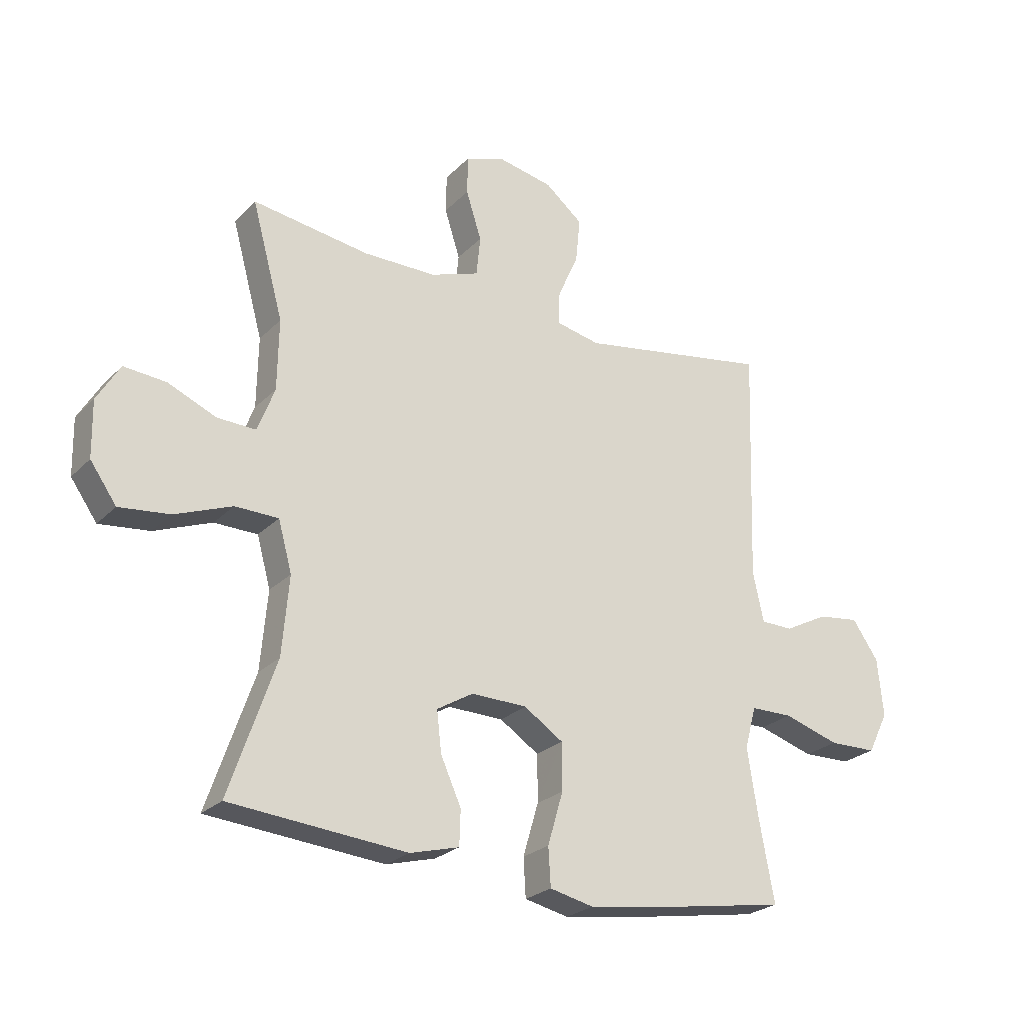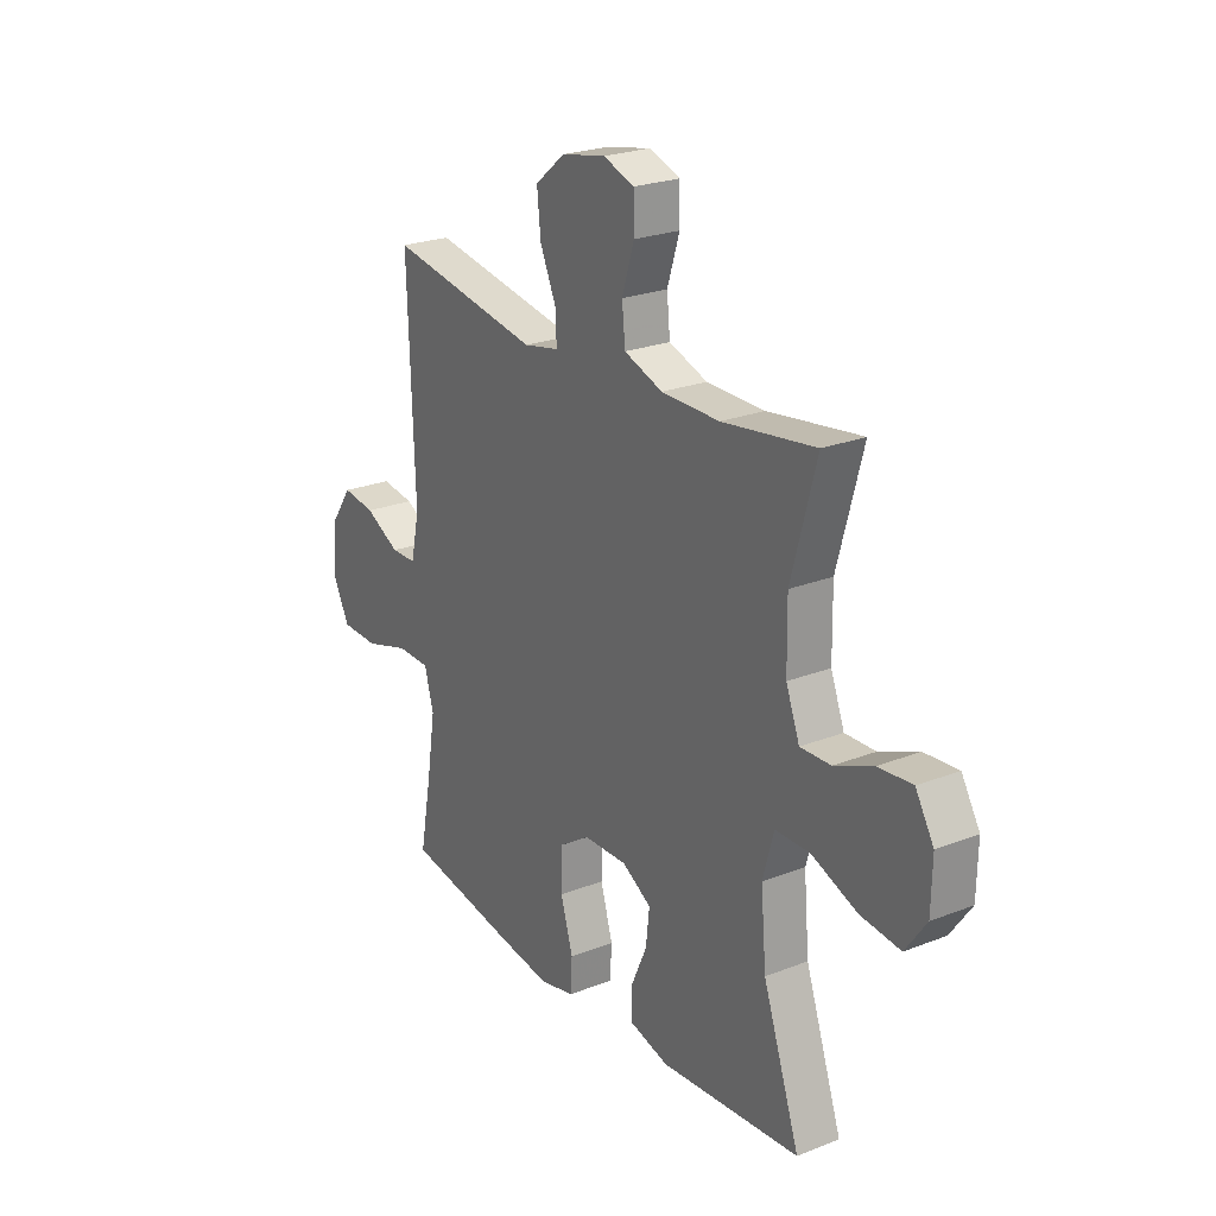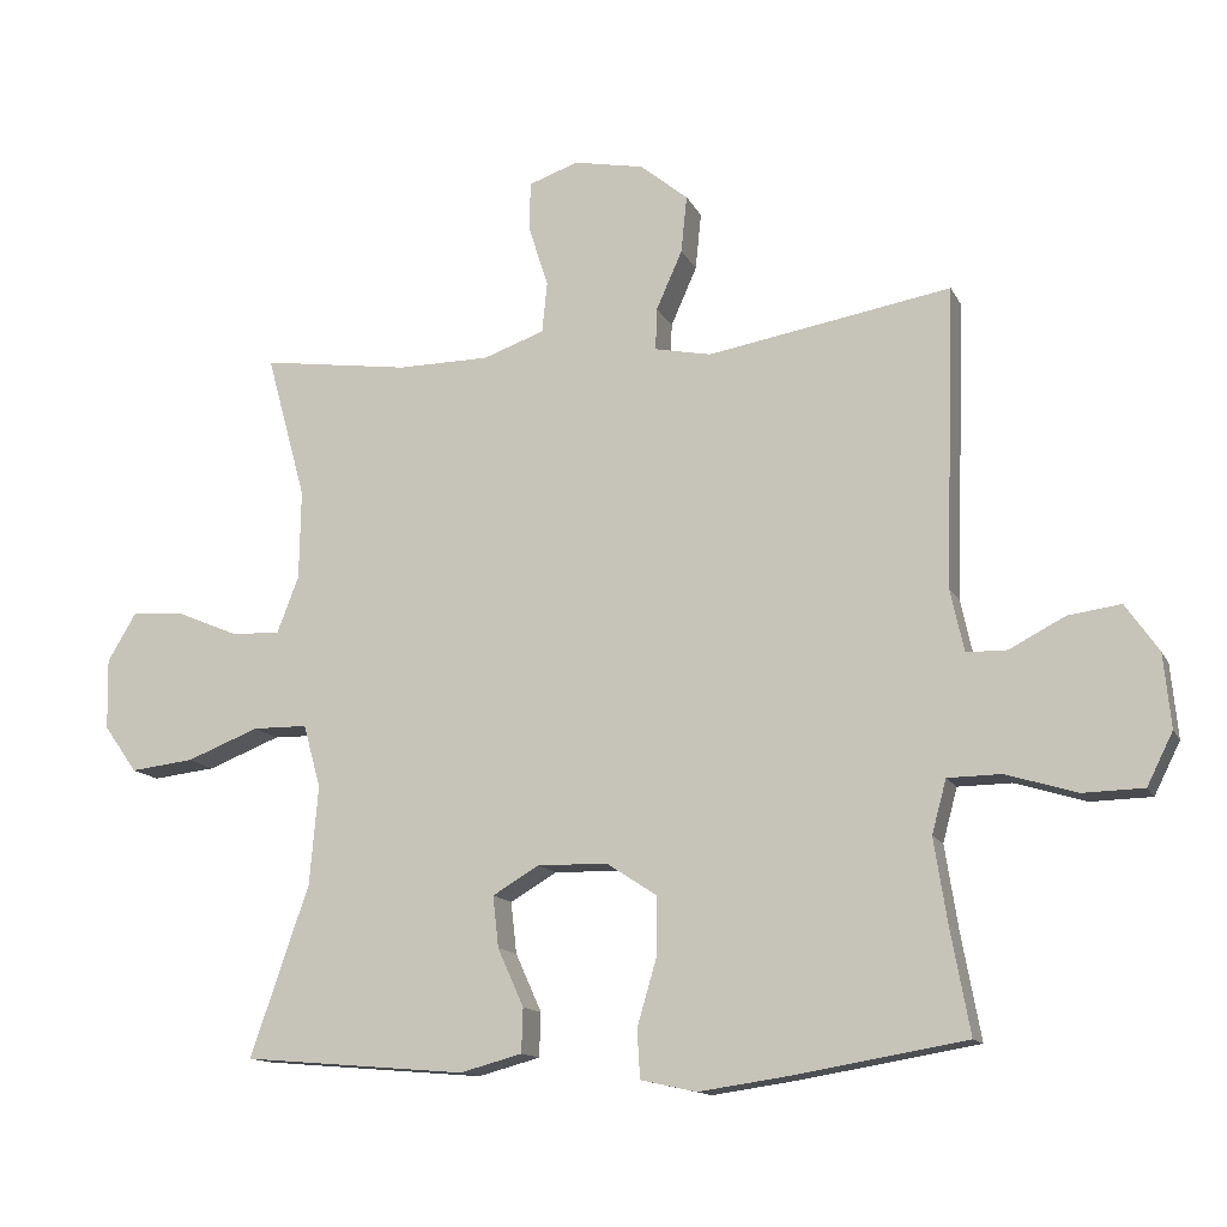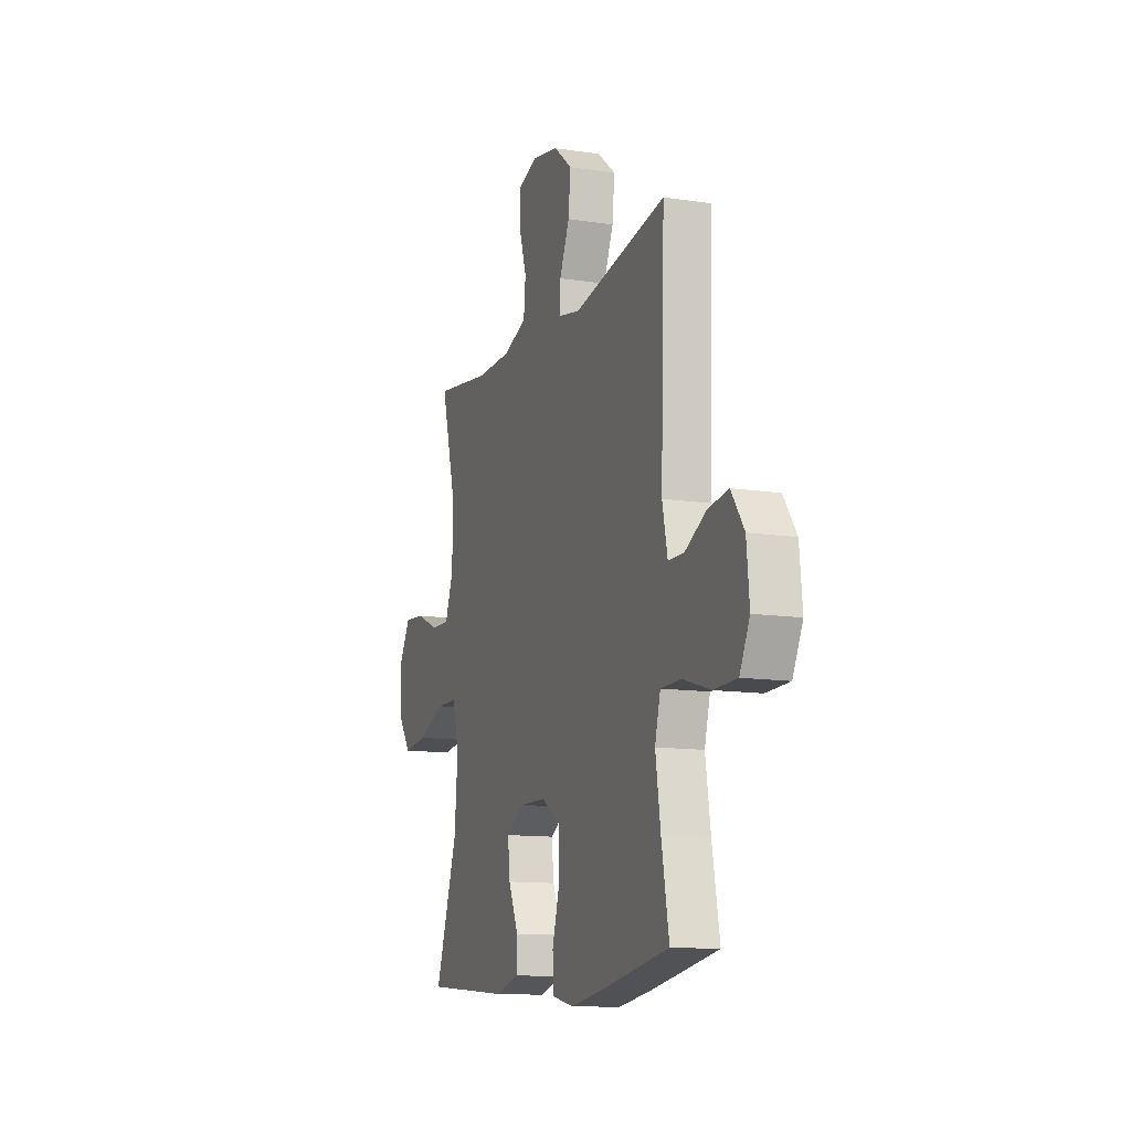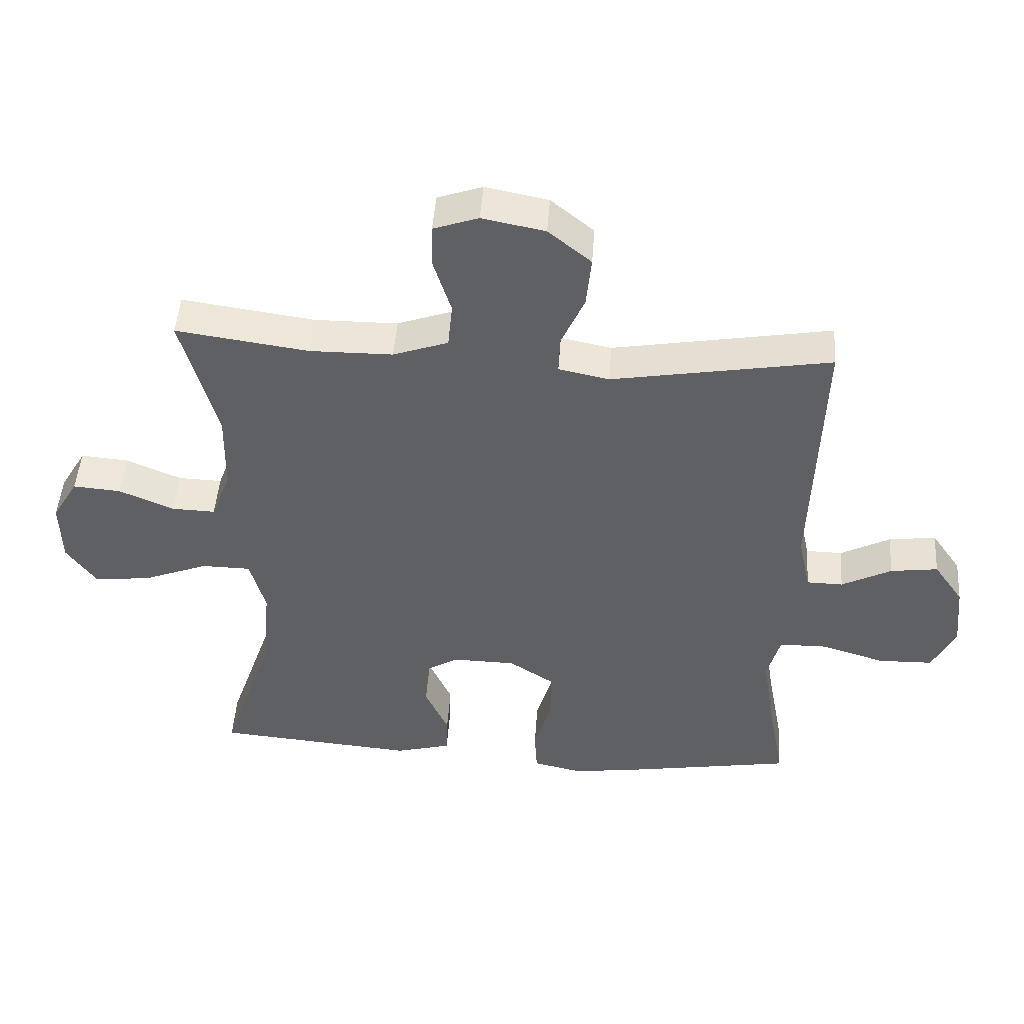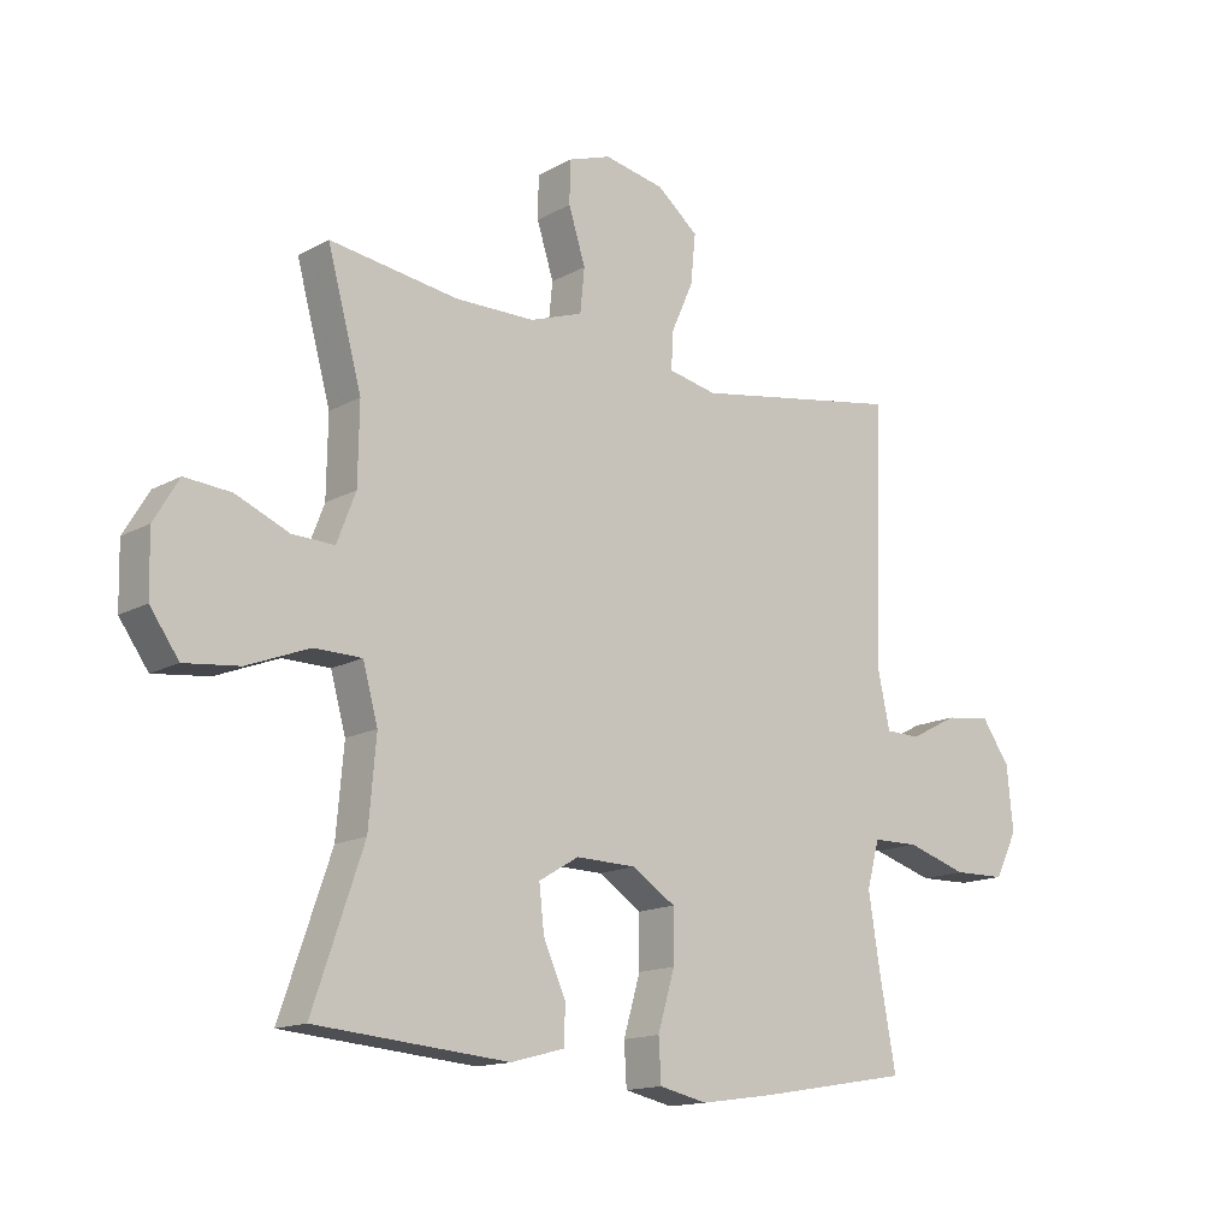
<metadata>
{"format":"obj","ext":"obj","renderer":"f3d","projection":"perspective","resolution":1024,"background":"white","views":[{"elev":-25.0,"azim":-32.9,"up":"+Z"},{"elev":23.9,"azim":-123.1,"up":"+Z"},{"elev":-13.4,"azim":18.3,"up":"+Z"},{"elev":-12.2,"azim":70.3,"up":"+Z"},{"elev":47.2,"azim":4.0,"up":"+Z"},{"elev":-14.7,"azim":-40.3,"up":"+Z"}]}
</metadata>
<code>
v 0.5 0.07 -0.5
v 0.256 0.07 -0.541
v 0.137 0.07 -0.558
v 0.06 0.07 -0.541
v 0.056 0.07 -0.474
v 0.083 0.07 -0.382
v 0.083 0.07 -0.3
v 0.014 0.07 -0.255
v -0.083 0.07 -0.253
v -0.147 0.07 -0.291
v -0.139 0.07 -0.362
v -0.103 0.07 -0.442
v -0.105 0.07 -0.503
v -0.191 0.07 -0.526
v -0.5 0.07 -0.5
v -0.419 0.07 -0.265
v -0.407 0.07 -0.128
v -0.431 0.07 -0.041
v -0.507 0.07 -0.04
v -0.607 0.07 -0.079
v -0.695 0.07 -0.089
v -0.741 0.07 -0.024
v -0.743 0.07 0.074
v -0.703 0.07 0.141
v -0.629 0.07 0.135
v -0.544 0.07 0.099
v -0.477 0.07 0.097
v -0.447 0.07 0.175
v -0.445 0.07 0.299
v -0.5 0.07 0.5
v -0.295 0.07 0.471
v -0.167 0.07 0.472
v -0.082 0.07 0.502
v -0.075 0.07 0.572
v -0.102 0.07 0.657
v -0.101 0.07 0.725
v -0.032 0.07 0.749
v 0.065 0.07 0.73
v 0.131 0.07 0.676
v 0.123 0.07 0.597
v 0.087 0.07 0.516
v 0.085 0.07 0.458
v 0.163 0.07 0.442
v 0.5 0.07 0.5
v 0.486 0.07 0.086
v 0.505 0.07 -0.001
v 0.561 0.07 -0.002
v 0.638 0.07 0.038
v 0.711 0.07 0.048
v 0.757 0.07 -0.018
v 0.767 0.07 -0.12
v 0.731 0.07 -0.192
v 0.647 0.07 -0.194
v 0.549 0.07 -0.164
v 0.475 0.07 -0.165
v 0.455 0.07 -0.239
v 0.473 0.07 -0.354
v 0.5 0 -0.5
v 0.256 0 -0.541
v 0.137 0 -0.558
v 0.06 0 -0.541
v 0.056 0 -0.474
v 0.083 0 -0.382
v 0.083 0 -0.3
v 0.014 0 -0.255
v -0.083 0 -0.253
v -0.147 0 -0.291
v -0.139 0 -0.362
v -0.103 0 -0.442
v -0.105 0 -0.503
v -0.191 0 -0.526
v -0.5 0 -0.5
v -0.419 0 -0.265
v -0.407 0 -0.128
v -0.431 0 -0.041
v -0.507 0 -0.04
v -0.607 0 -0.079
v -0.695 0 -0.089
v -0.741 0 -0.024
v -0.743 0 0.074
v -0.703 0 0.141
v -0.629 0 0.135
v -0.544 0 0.099
v -0.477 0 0.097
v -0.447 0 0.175
v -0.445 0 0.299
v -0.5 0 0.5
v -0.295 0 0.471
v -0.167 0 0.472
v -0.082 0 0.502
v -0.075 0 0.572
v -0.102 0 0.657
v -0.101 0 0.725
v -0.032 0 0.749
v 0.065 0 0.73
v 0.131 0 0.676
v 0.123 0 0.597
v 0.087 0 0.516
v 0.085 0 0.458
v 0.163 0 0.442
v 0.5 0 0.5
v 0.486 0 0.086
v 0.505 0 -0.001
v 0.561 0 -0.002
v 0.638 0 0.038
v 0.711 0 0.048
v 0.757 0 -0.018
v 0.767 0 -0.12
v 0.731 0 -0.192
v 0.647 0 -0.194
v 0.549 0 -0.164
v 0.475 0 -0.165
v 0.455 0 -0.239
v 0.473 0 -0.354
f 51 52 53 54
f 51 54 55
f 50 51 55
f 47 48 49 50
f 46 47 50 55
f 45 46 55 56
f 43 44 45 56
f 38 39 40 41
f 38 41 42
f 37 38 42
f 34 35 36 37
f 33 34 37 42
f 32 33 42
f 31 32 42 43
f 29 30 31
f 28 29 31 43
f 23 24 25 26
f 23 26 27
f 22 23 27
f 19 20 21 22
f 18 19 22 27
f 13 14 15 16
f 11 12 13 16
f 10 11 16 17
f 9 10 17 18
f 3 4 5 6
f 3 6 7
f 57 1 2 3
f 57 3 7
f 56 57 7 8
f 27 28 43 56
f 18 27 56
f 8 9 18 56
f 111 110 109 108
f 112 111 108
f 112 108 107
f 107 106 105 104
f 112 107 104 103
f 113 112 103 102
f 113 102 101 100
f 98 97 96 95
f 99 98 95
f 99 95 94
f 94 93 92 91
f 99 94 91 90
f 99 90 89
f 100 99 89 88
f 88 87 86
f 100 88 86 85
f 83 82 81 80
f 84 83 80
f 84 80 79
f 79 78 77 76
f 84 79 76 75
f 73 72 71 70
f 73 70 69 68
f 74 73 68 67
f 75 74 67 66
f 63 62 61 60
f 64 63 60
f 60 59 58 114
f 64 60 114
f 65 64 114 113
f 113 100 85 84
f 113 84 75
f 113 75 66 65
f 1 58 59 2
f 2 59 60 3
f 3 60 61 4
f 4 61 62 5
f 5 62 63 6
f 6 63 64 7
f 7 64 65 8
f 8 65 66 9
f 9 66 67 10
f 10 67 68 11
f 11 68 69 12
f 12 69 70 13
f 13 70 71 14
f 14 71 72 15
f 15 72 73 16
f 16 73 74 17
f 17 74 75 18
f 18 75 76 19
f 19 76 77 20
f 20 77 78 21
f 21 78 79 22
f 22 79 80 23
f 23 80 81 24
f 24 81 82 25
f 25 82 83 26
f 26 83 84 27
f 27 84 85 28
f 28 85 86 29
f 29 86 87 30
f 30 87 88 31
f 31 88 89 32
f 32 89 90 33
f 33 90 91 34
f 34 91 92 35
f 35 92 93 36
f 36 93 94 37
f 37 94 95 38
f 38 95 96 39
f 39 96 97 40
f 40 97 98 41
f 41 98 99 42
f 42 99 100 43
f 43 100 101 44
f 44 101 102 45
f 45 102 103 46
f 46 103 104 47
f 47 104 105 48
f 48 105 106 49
f 49 106 107 50
f 50 107 108 51
f 51 108 109 52
f 52 109 110 53
f 53 110 111 54
f 54 111 112 55
f 55 112 113 56
f 56 113 114 57
f 57 114 58 1

</code>
